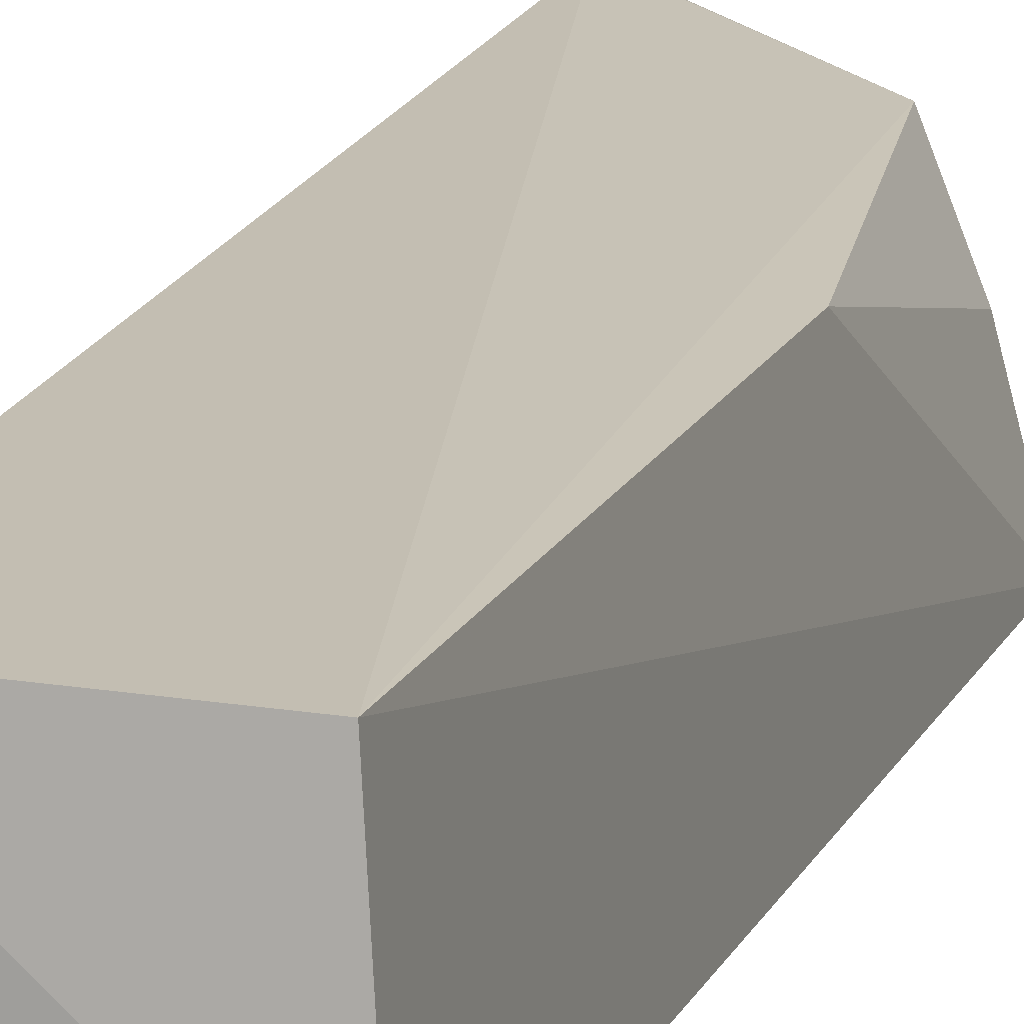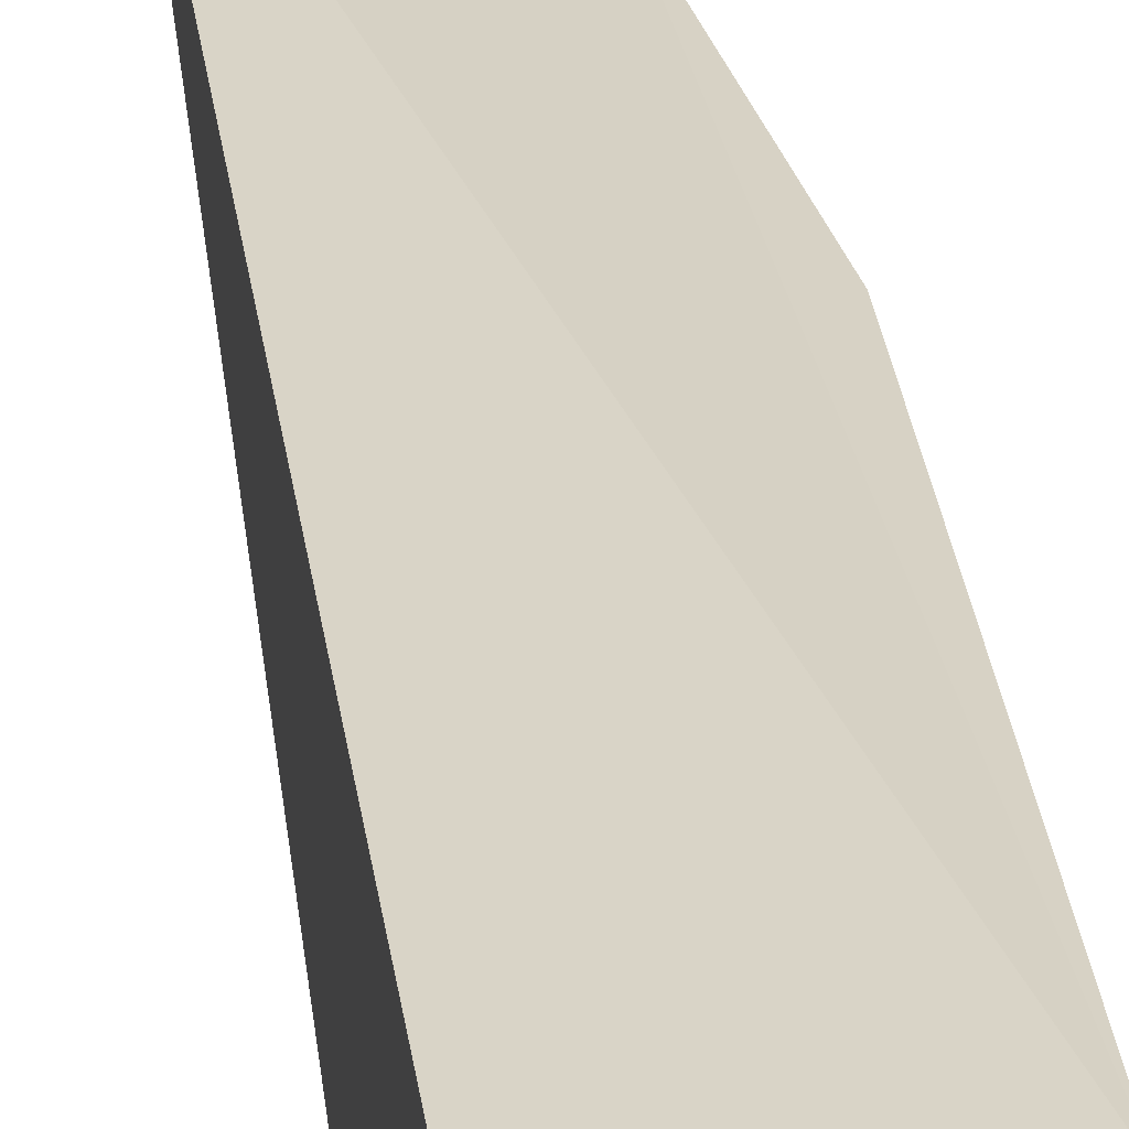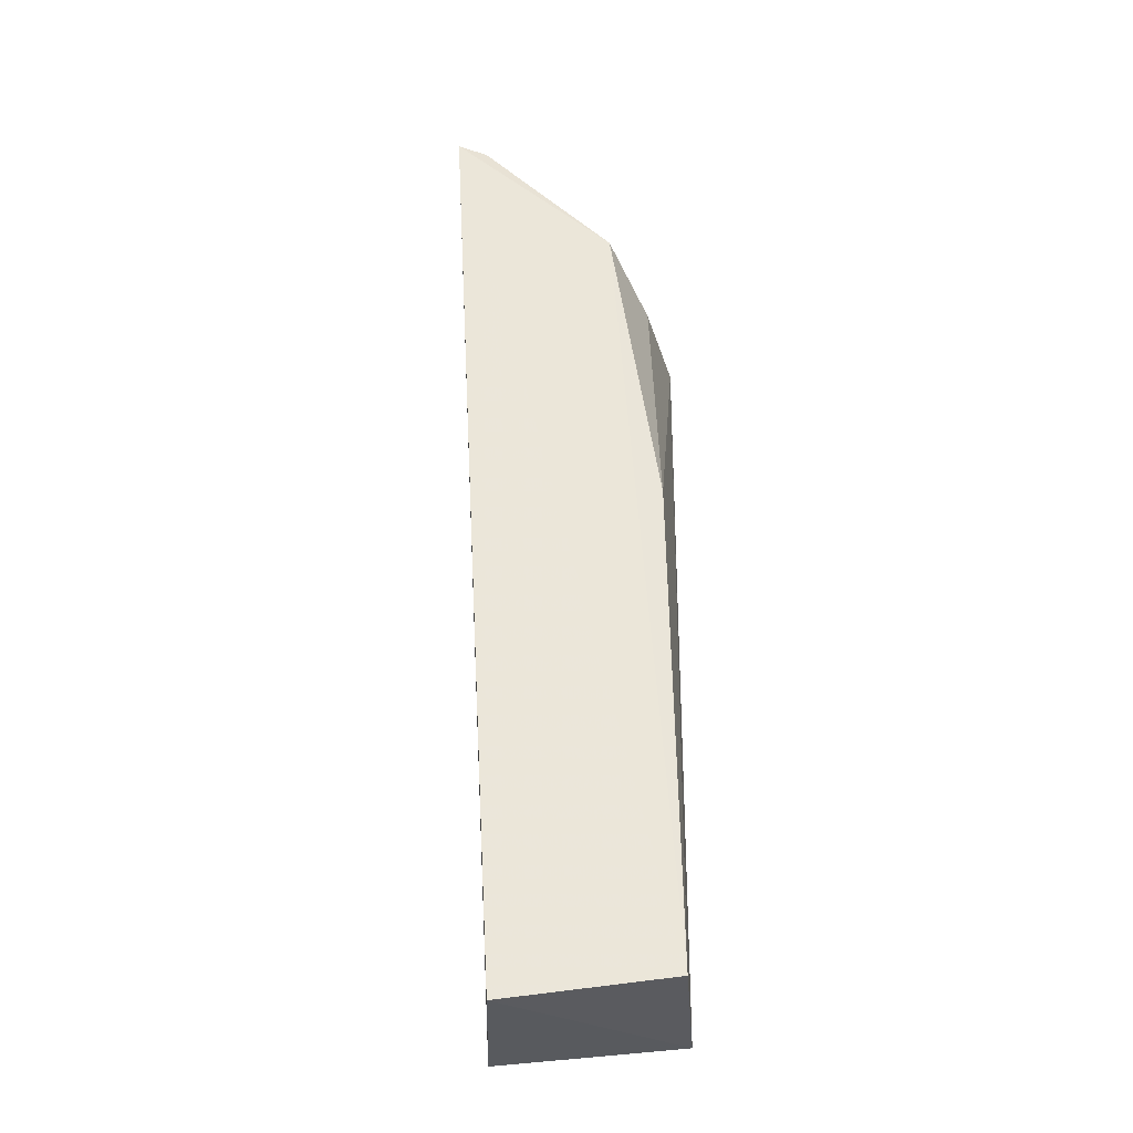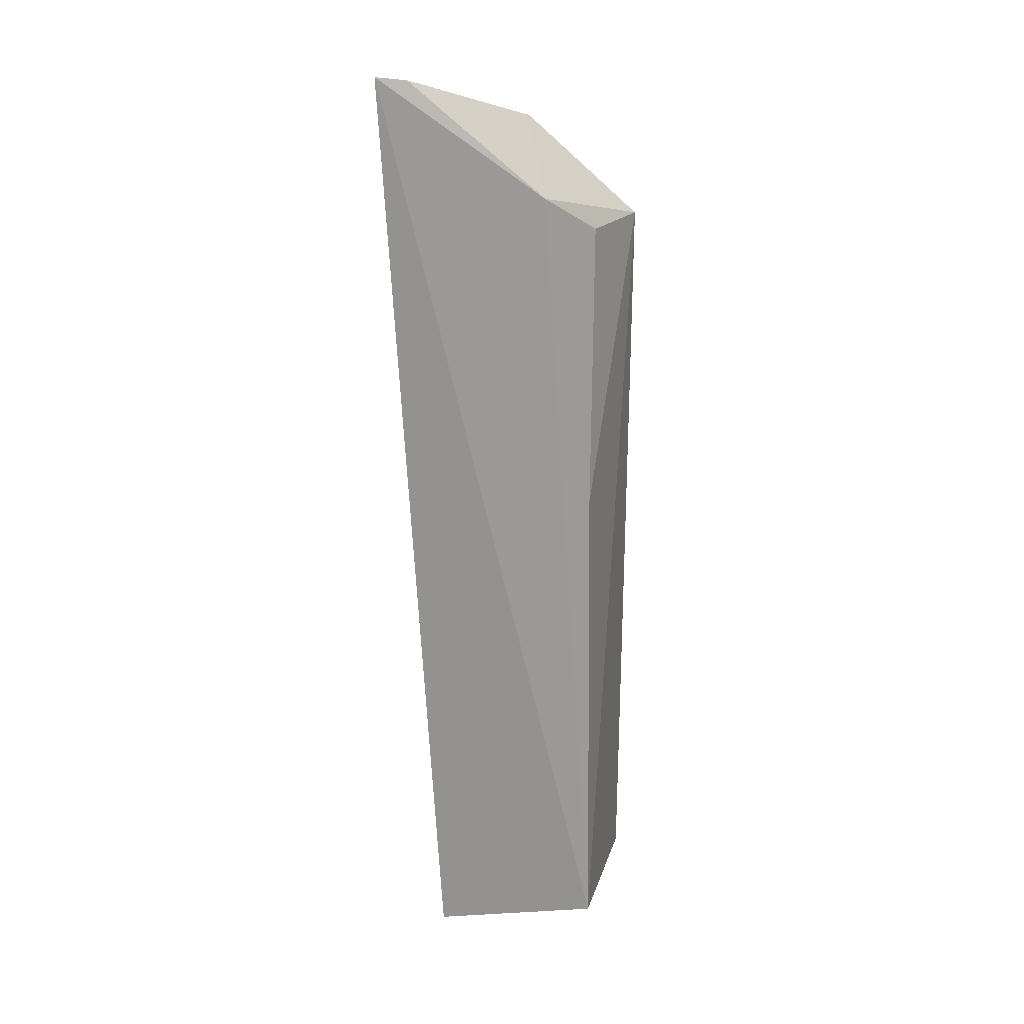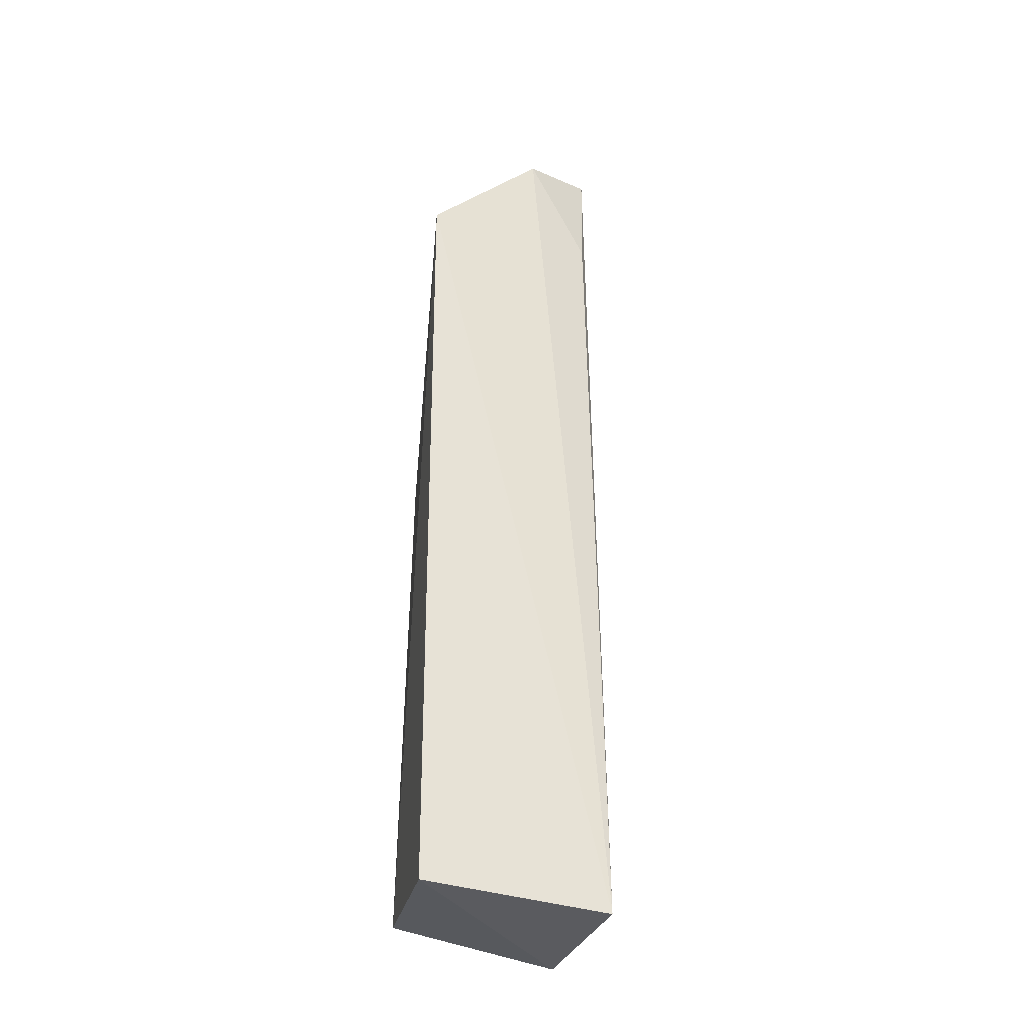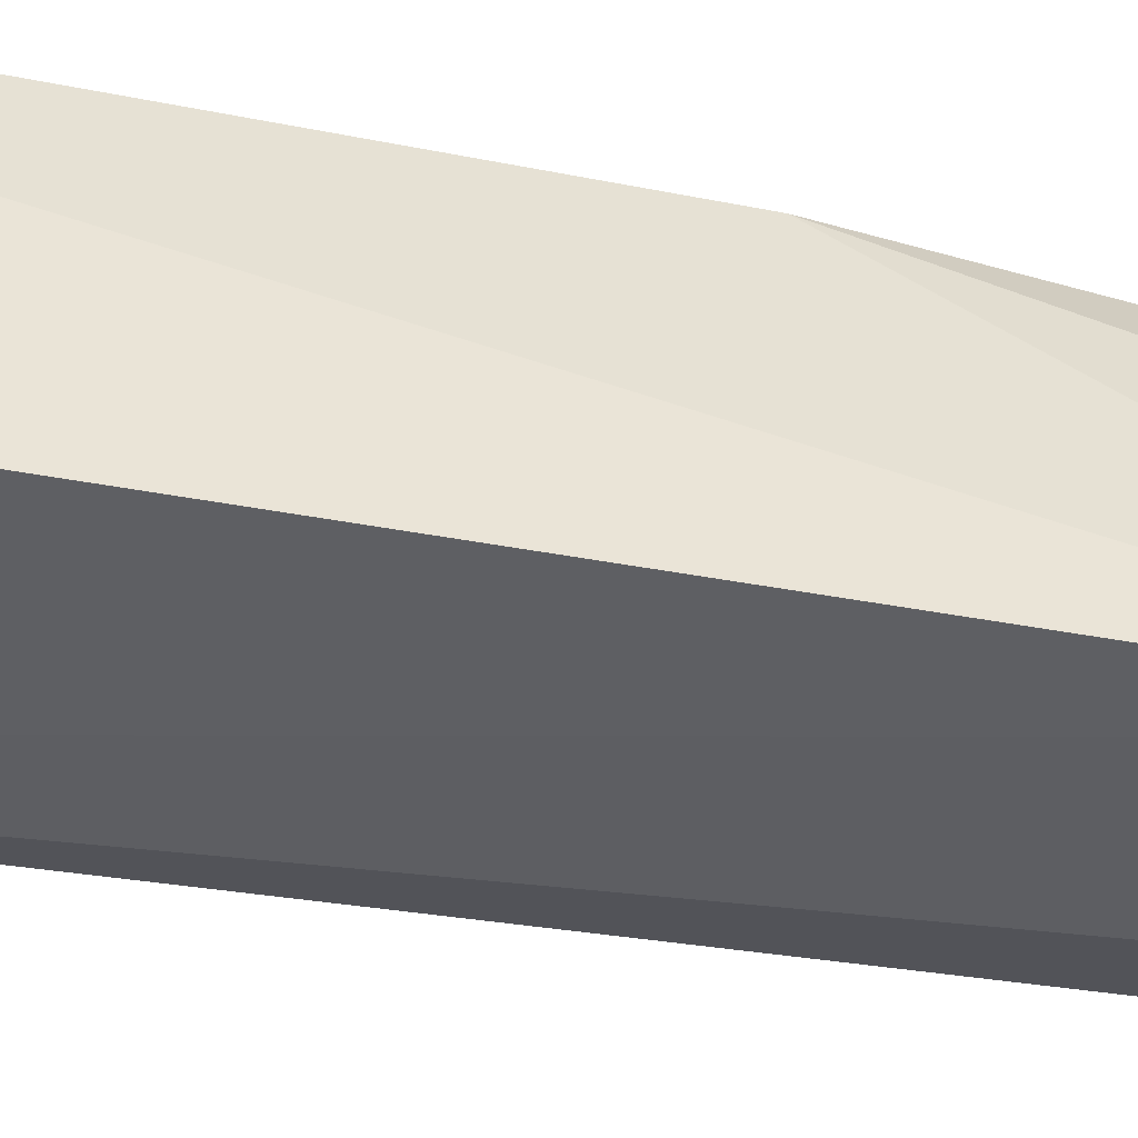
<metadata>
{"format":"obj","ext":"obj","renderer":"f3d","projection":"perspective","resolution":1024,"background":"white","views":[{"elev":15.1,"azim":-162.6,"up":"+Y"},{"elev":27.5,"azim":175.4,"up":"+Y"},{"elev":-32.8,"azim":-179.5,"up":"+Z"},{"elev":21.7,"azim":-169.4,"up":"+Z"},{"elev":-31.1,"azim":-15.5,"up":"+Z"},{"elev":-40.4,"azim":-102.8,"up":"+Y"}]}
</metadata>
<code>
v -0.007329 0.06597 0.06168
v -0.008296 0.06289 0.06078
v -0.01017 0.05382 0.0006068
v -0.02124 0.06427 0.002057
v -0.02212 0.05335 0.05126
v -0.01056 0.06496 0.0004608
v -0.01025 0.05577 0.05856
v -0.01478 0.05358 0.05767
v -0.01768 0.06425 0.05424
v -0.02194 0.05385 0.001655
v -0.00973 0.06204 0.06066
v -0.01066 0.05479 0.05139
v -0.02078 0.06389 0.03388
v -0.009214 0.06535 0.06146
v -0.02032 0.05989 0.05147
f 6 1 3
f 6 4 1
f 7 1 2
f 7 3 1
f 8 5 3
f 9 1 4
f 9 5 8
f 10 5 4
f 10 3 5
f 10 6 3
f 10 4 6
f 11 2 1
f 11 8 7
f 11 7 2
f 12 8 3
f 12 3 7
f 12 7 8
f 13 9 4
f 13 4 5
f 14 9 8
f 14 8 11
f 14 11 1
f 14 1 9
f 15 13 5
f 15 5 9
f 15 9 13

</code>
